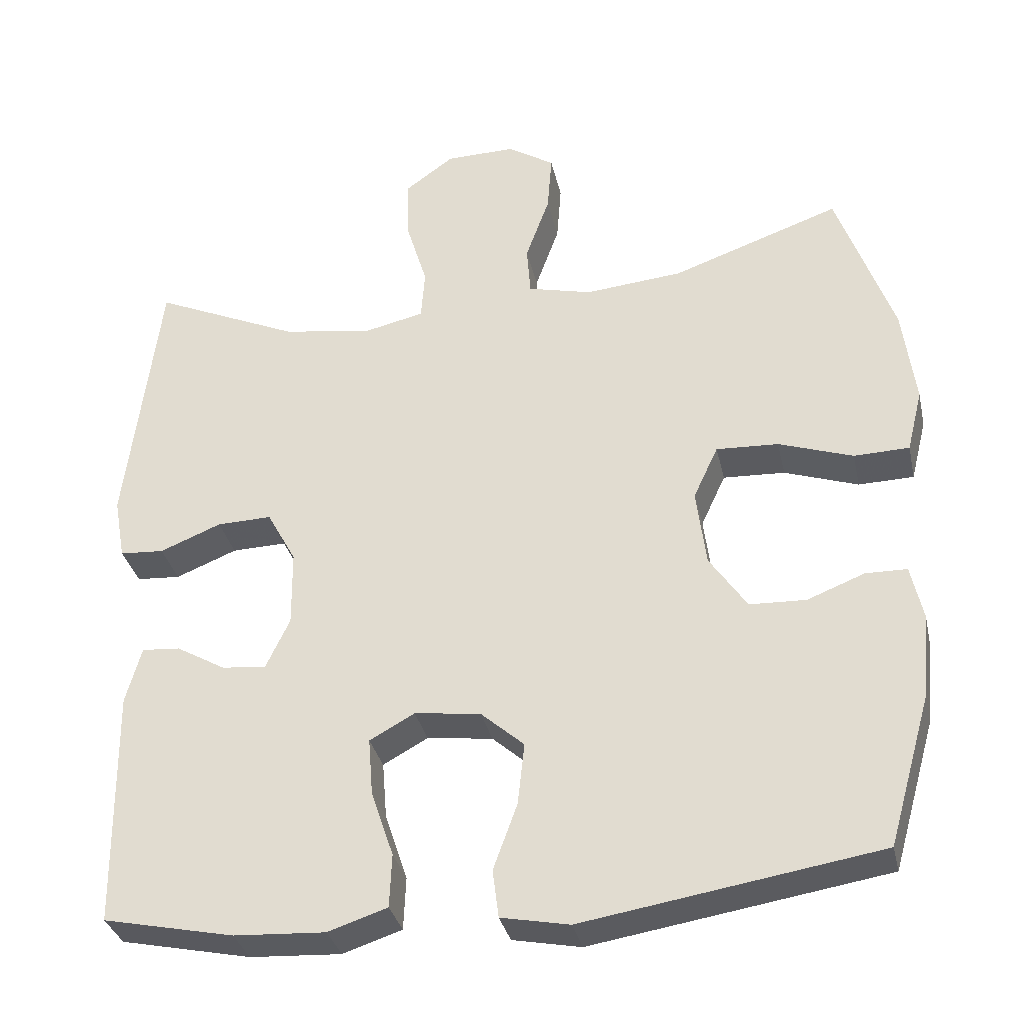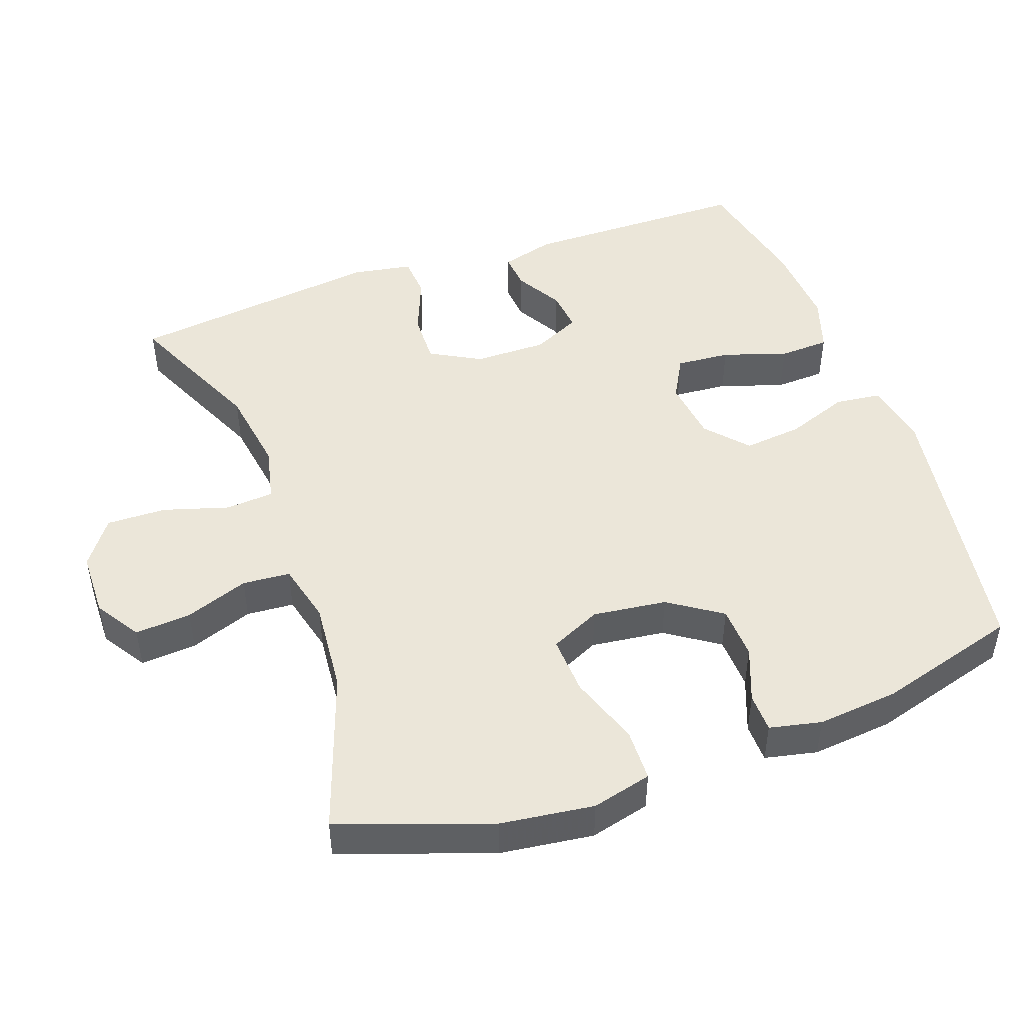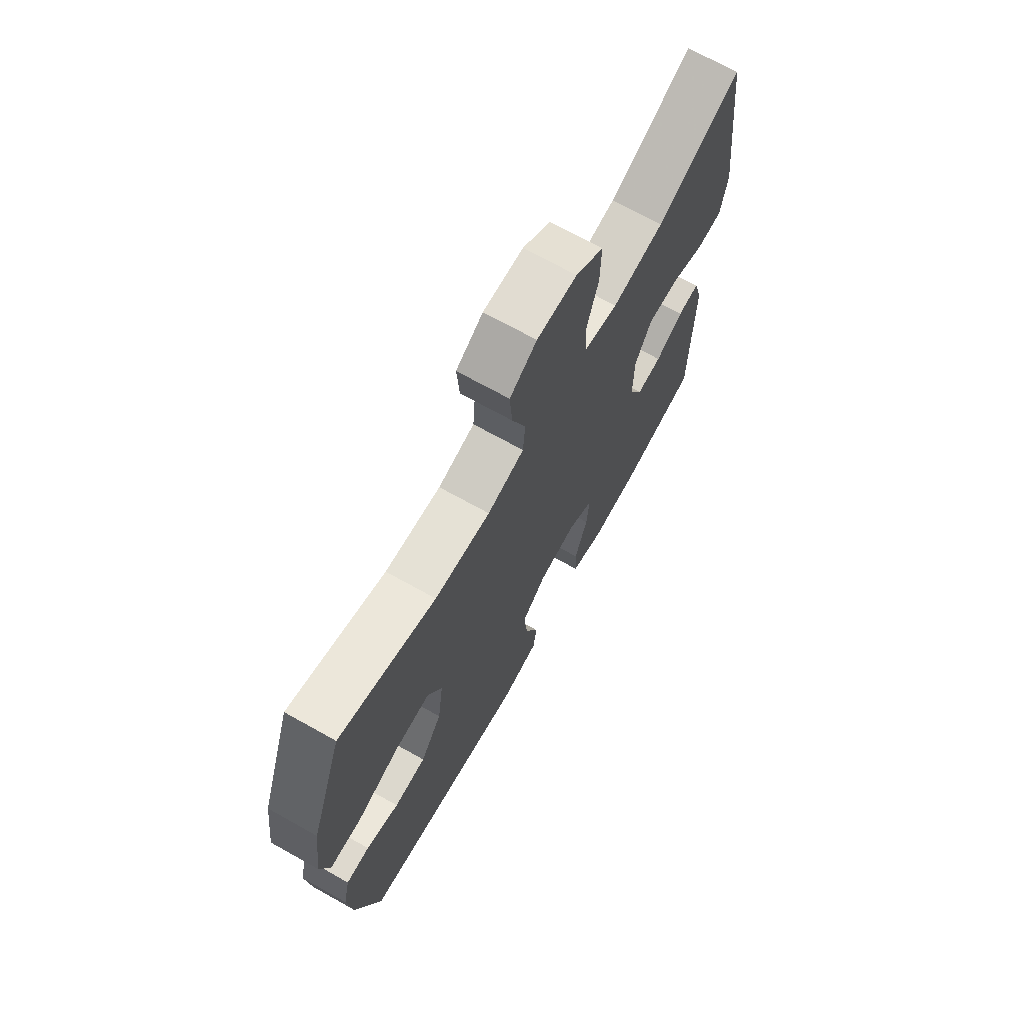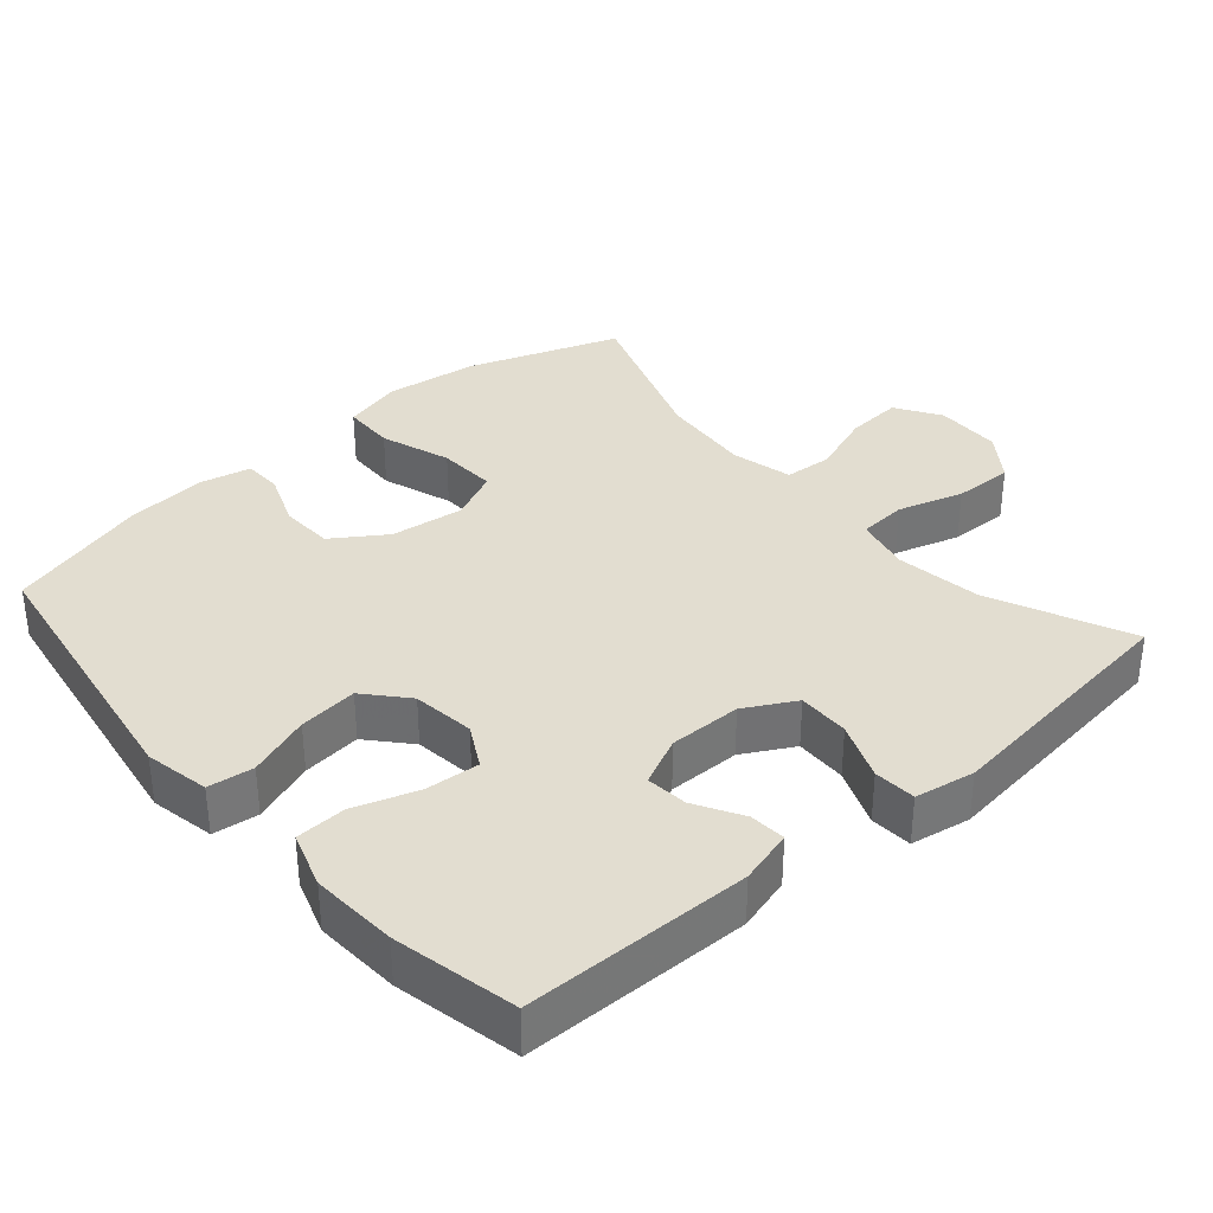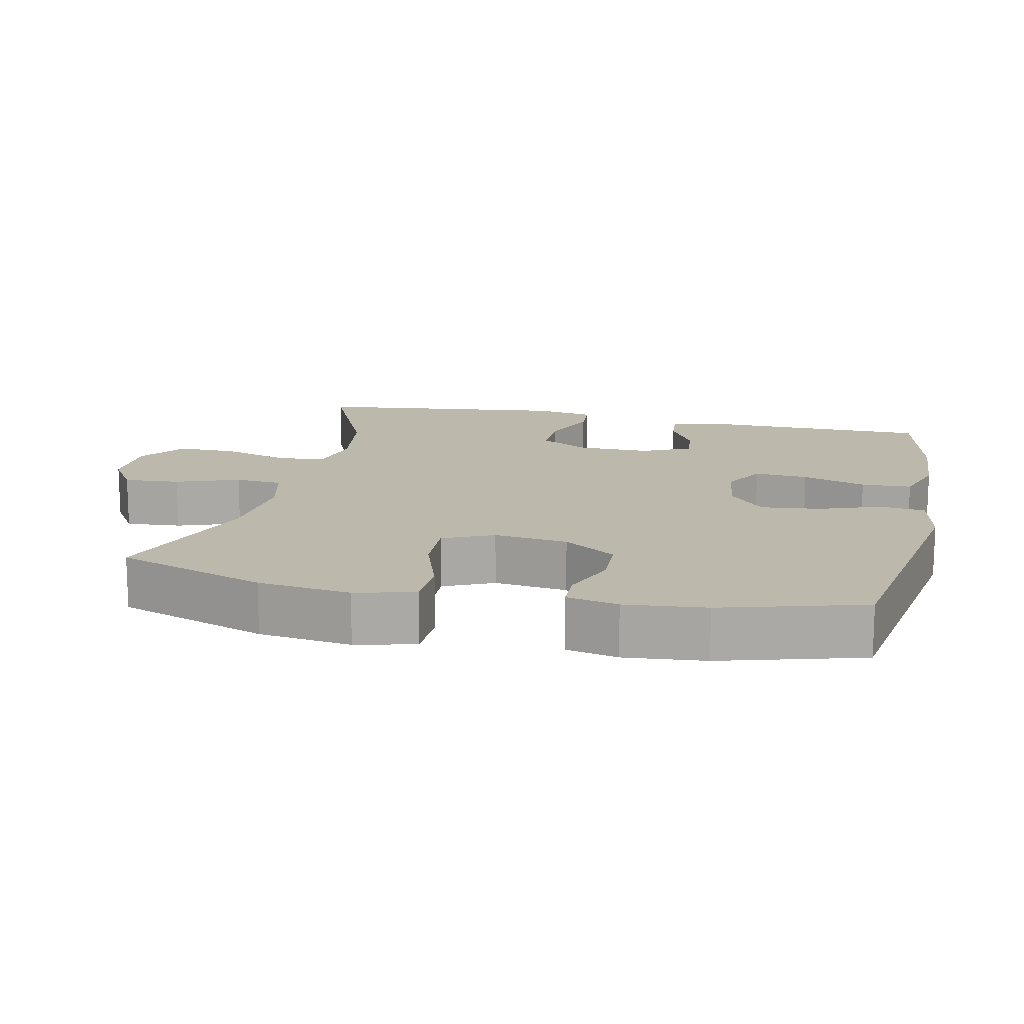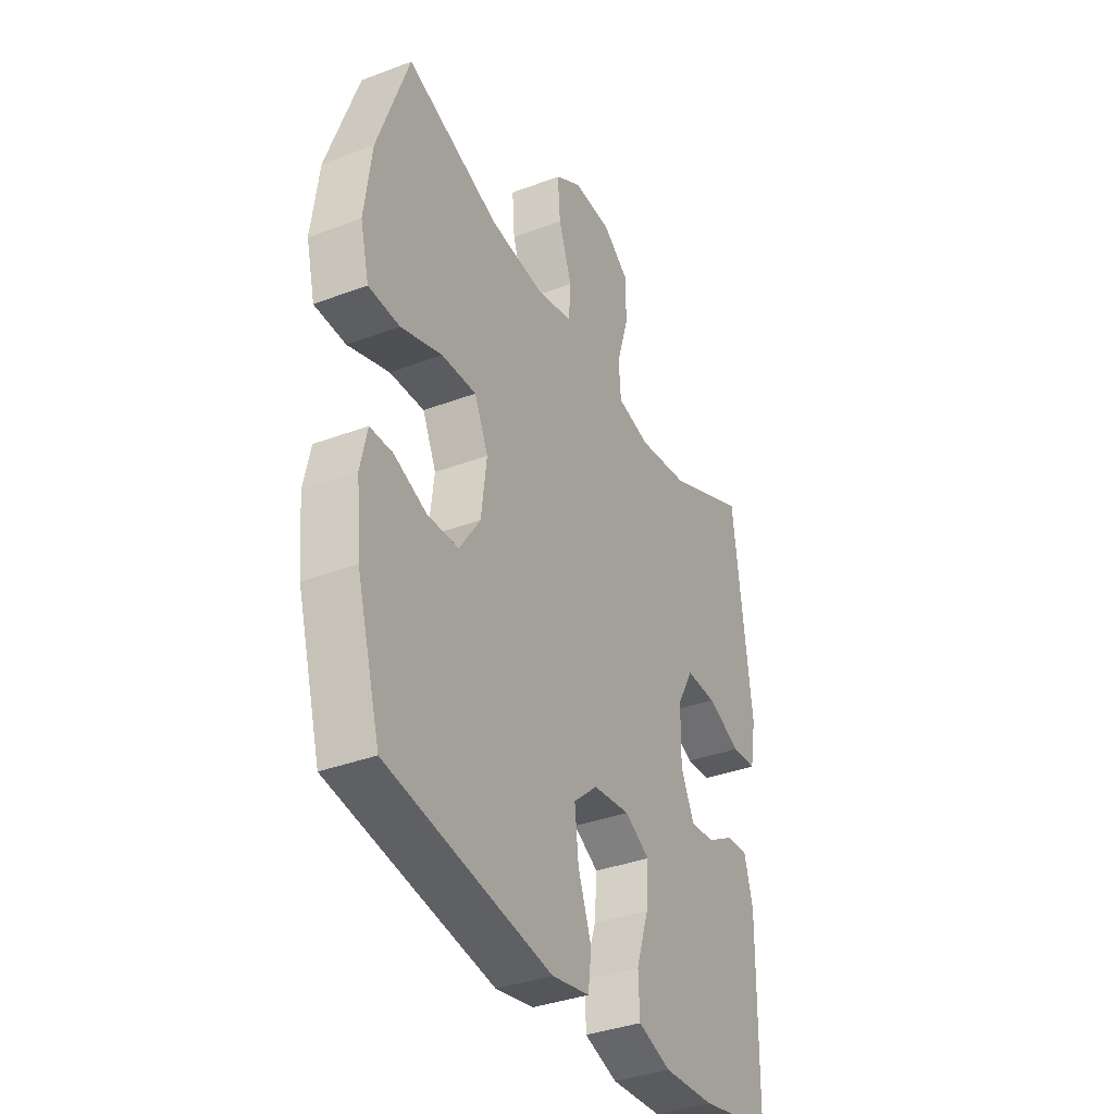
<metadata>
{"format":"obj","ext":"obj","renderer":"f3d","projection":"perspective","resolution":1024,"background":"white","views":[{"elev":-33.4,"azim":12.4,"up":"+Z"},{"elev":47.5,"azim":70.2,"up":"+Y"},{"elev":70.3,"azim":119.2,"up":"+Z"},{"elev":35.1,"azim":-130.9,"up":"+Y"},{"elev":14.8,"azim":102.4,"up":"+Y"},{"elev":-36.3,"azim":116.2,"up":"+Z"}]}
</metadata>
<code>
v -0.5 0.07 -0.5
v -0.504 0.07 -0.181
v -0.483 0.07 -0.105
v -0.432 0.07 -0.109
v -0.366 0.07 -0.147
v -0.307 0.07 -0.153
v -0.275 0.07 -0.085
v -0.276 0.07 0.017
v -0.315 0.07 0.088
v -0.388 0.07 0.086
v -0.47 0.07 0.053
v -0.529 0.07 0.057
v -0.544 0.07 0.141
v -0.5 0.07 0.5
v -0.304 0.07 0.412
v -0.183 0.07 0.394
v -0.104 0.07 0.412
v -0.099 0.07 0.48
v -0.127 0.07 0.572
v -0.129 0.07 0.656
v -0.064 0.07 0.703
v 0.029 0.07 0.705
v 0.092 0.07 0.665
v 0.086 0.07 0.586
v 0.054 0.07 0.497
v 0.059 0.07 0.43
v 0.145 0.07 0.409
v 0.275 0.07 0.421
v 0.5 0.07 0.5
v 0.575 0.07 0.288
v 0.592 0.07 0.157
v 0.571 0.07 0.073
v 0.497 0.07 0.071
v 0.398 0.07 0.105
v 0.315 0.07 0.109
v 0.282 0.07 0.038
v 0.295 0.07 -0.066
v 0.345 0.07 -0.14
v 0.42 0.07 -0.143
v 0.497 0.07 -0.113
v 0.552 0.07 -0.114
v 0.568 0.07 -0.187
v 0.557 0.07 -0.301
v 0.5 0.07 -0.5
v 0.106 0.07 -0.563
v 0.015 0.07 -0.545
v 0.007 0.07 -0.481
v 0.039 0.07 -0.393
v 0.048 0.07 -0.31
v -0.01 0.07 -0.259
v -0.098 0.07 -0.248
v -0.158 0.07 -0.281
v -0.152 0.07 -0.357
v -0.122 0.07 -0.447
v -0.125 0.07 -0.518
v -0.204 0.07 -0.544
v -0.326 0.07 -0.537
v -0.5 0 -0.5
v -0.504 0 -0.181
v -0.483 0 -0.105
v -0.432 0 -0.109
v -0.366 0 -0.147
v -0.307 0 -0.153
v -0.275 0 -0.085
v -0.276 0 0.017
v -0.315 0 0.088
v -0.388 0 0.086
v -0.47 0 0.053
v -0.529 0 0.057
v -0.544 0 0.141
v -0.5 0 0.5
v -0.304 0 0.412
v -0.183 0 0.394
v -0.104 0 0.412
v -0.099 0 0.48
v -0.127 0 0.572
v -0.129 0 0.656
v -0.064 0 0.703
v 0.029 0 0.705
v 0.092 0 0.665
v 0.086 0 0.586
v 0.054 0 0.497
v 0.059 0 0.43
v 0.145 0 0.409
v 0.275 0 0.421
v 0.5 0 0.5
v 0.575 0 0.288
v 0.592 0 0.157
v 0.571 0 0.073
v 0.497 0 0.071
v 0.398 0 0.105
v 0.315 0 0.109
v 0.282 0 0.038
v 0.295 0 -0.066
v 0.345 0 -0.14
v 0.42 0 -0.143
v 0.497 0 -0.113
v 0.552 0 -0.114
v 0.568 0 -0.187
v 0.557 0 -0.301
v 0.5 0 -0.5
v 0.106 0 -0.563
v 0.015 0 -0.545
v 0.007 0 -0.481
v 0.039 0 -0.393
v 0.048 0 -0.31
v -0.01 0 -0.259
v -0.098 0 -0.248
v -0.158 0 -0.281
v -0.152 0 -0.357
v -0.122 0 -0.447
v -0.125 0 -0.518
v -0.204 0 -0.544
v -0.326 0 -0.537
f 53 54 55 56
f 52 53 56 57
f 45 46 47 48
f 45 48 49
f 44 45 49
f 43 44 49 50
f 39 40 41 42
f 38 39 42 43
f 31 32 33 34
f 31 34 35
f 28 29 30 31
f 27 28 31 35
f 26 27 35 36
f 22 23 24 25
f 22 25 26
f 21 22 26
f 18 19 20 21
f 17 18 21 26
f 16 17 26 36
f 12 13 14 15
f 10 11 12 15
f 9 10 15 16
f 8 9 16 36
f 2 3 4 5
f 2 5 6
f 52 57 1 2
f 51 52 2 6
f 38 43 50 51
f 37 38 51 6
f 7 8 36 37
f 6 7 37
f 113 112 111 110
f 114 113 110 109
f 105 104 103 102
f 106 105 102
f 106 102 101
f 107 106 101 100
f 99 98 97 96
f 100 99 96 95
f 91 90 89 88
f 92 91 88
f 88 87 86 85
f 92 88 85 84
f 93 92 84 83
f 82 81 80 79
f 83 82 79
f 83 79 78
f 78 77 76 75
f 83 78 75 74
f 93 83 74 73
f 72 71 70 69
f 72 69 68 67
f 73 72 67 66
f 93 73 66 65
f 62 61 60 59
f 63 62 59
f 59 58 114 109
f 63 59 109 108
f 108 107 100 95
f 63 108 95 94
f 94 93 65 64
f 94 64 63
f 1 58 59 2
f 2 59 60 3
f 3 60 61 4
f 4 61 62 5
f 5 62 63 6
f 6 63 64 7
f 7 64 65 8
f 8 65 66 9
f 9 66 67 10
f 10 67 68 11
f 11 68 69 12
f 12 69 70 13
f 13 70 71 14
f 14 71 72 15
f 15 72 73 16
f 16 73 74 17
f 17 74 75 18
f 18 75 76 19
f 19 76 77 20
f 20 77 78 21
f 21 78 79 22
f 22 79 80 23
f 23 80 81 24
f 24 81 82 25
f 25 82 83 26
f 26 83 84 27
f 27 84 85 28
f 28 85 86 29
f 29 86 87 30
f 30 87 88 31
f 31 88 89 32
f 32 89 90 33
f 33 90 91 34
f 34 91 92 35
f 35 92 93 36
f 36 93 94 37
f 37 94 95 38
f 38 95 96 39
f 39 96 97 40
f 40 97 98 41
f 41 98 99 42
f 42 99 100 43
f 43 100 101 44
f 44 101 102 45
f 45 102 103 46
f 46 103 104 47
f 47 104 105 48
f 48 105 106 49
f 49 106 107 50
f 50 107 108 51
f 51 108 109 52
f 52 109 110 53
f 53 110 111 54
f 54 111 112 55
f 55 112 113 56
f 56 113 114 57
f 57 114 58 1

</code>
